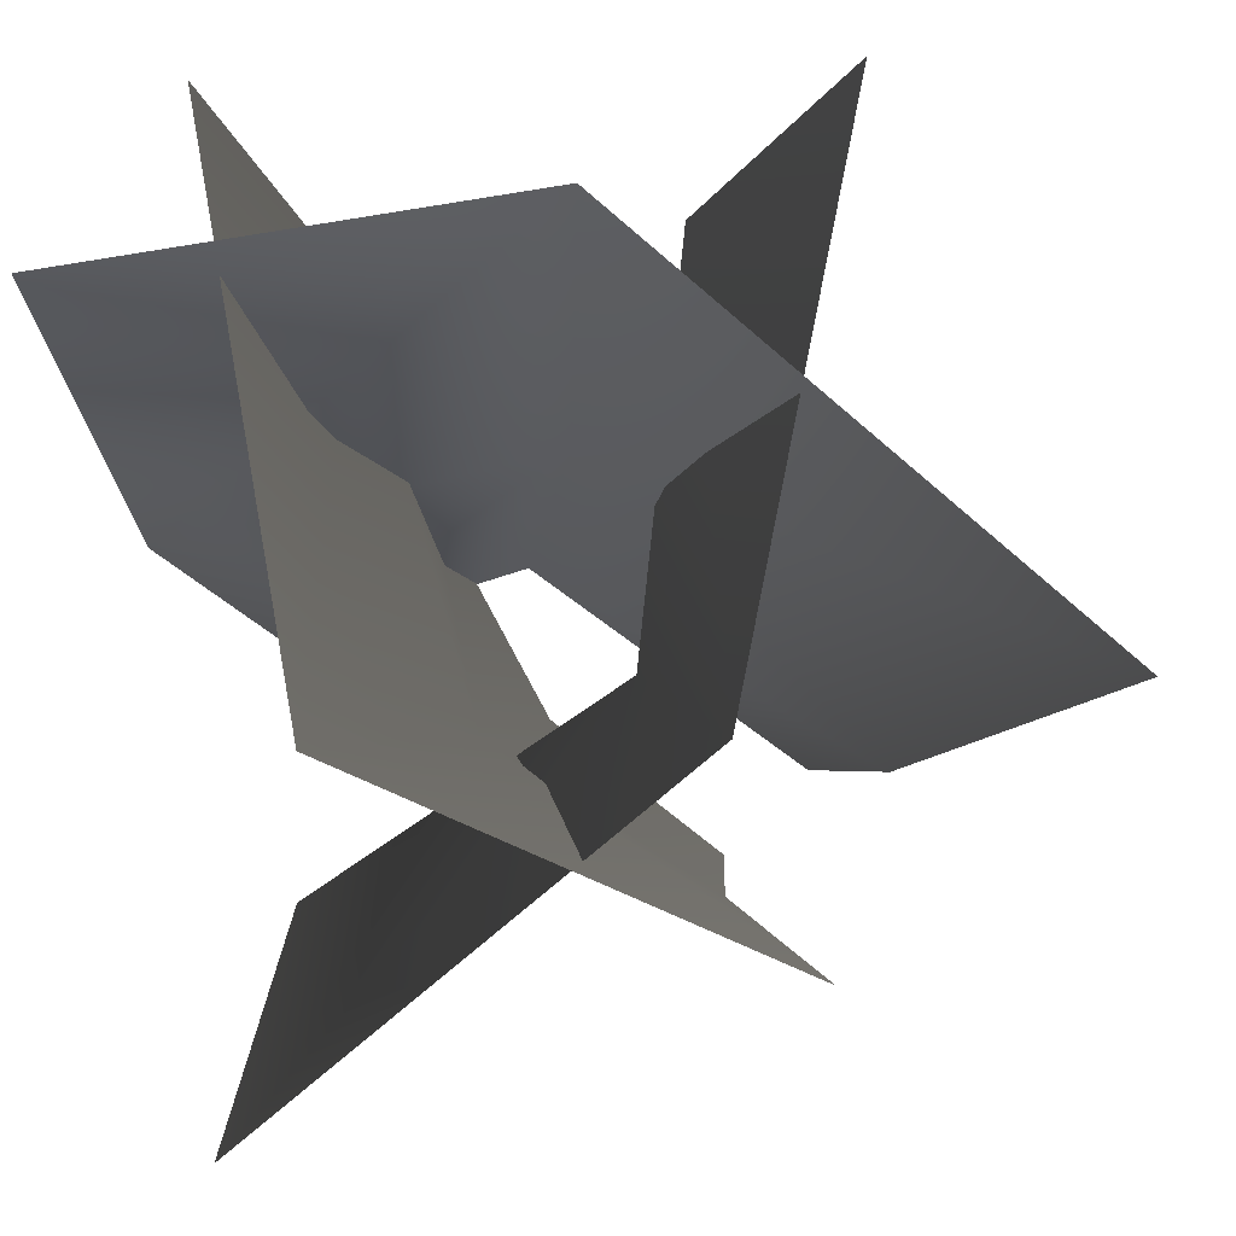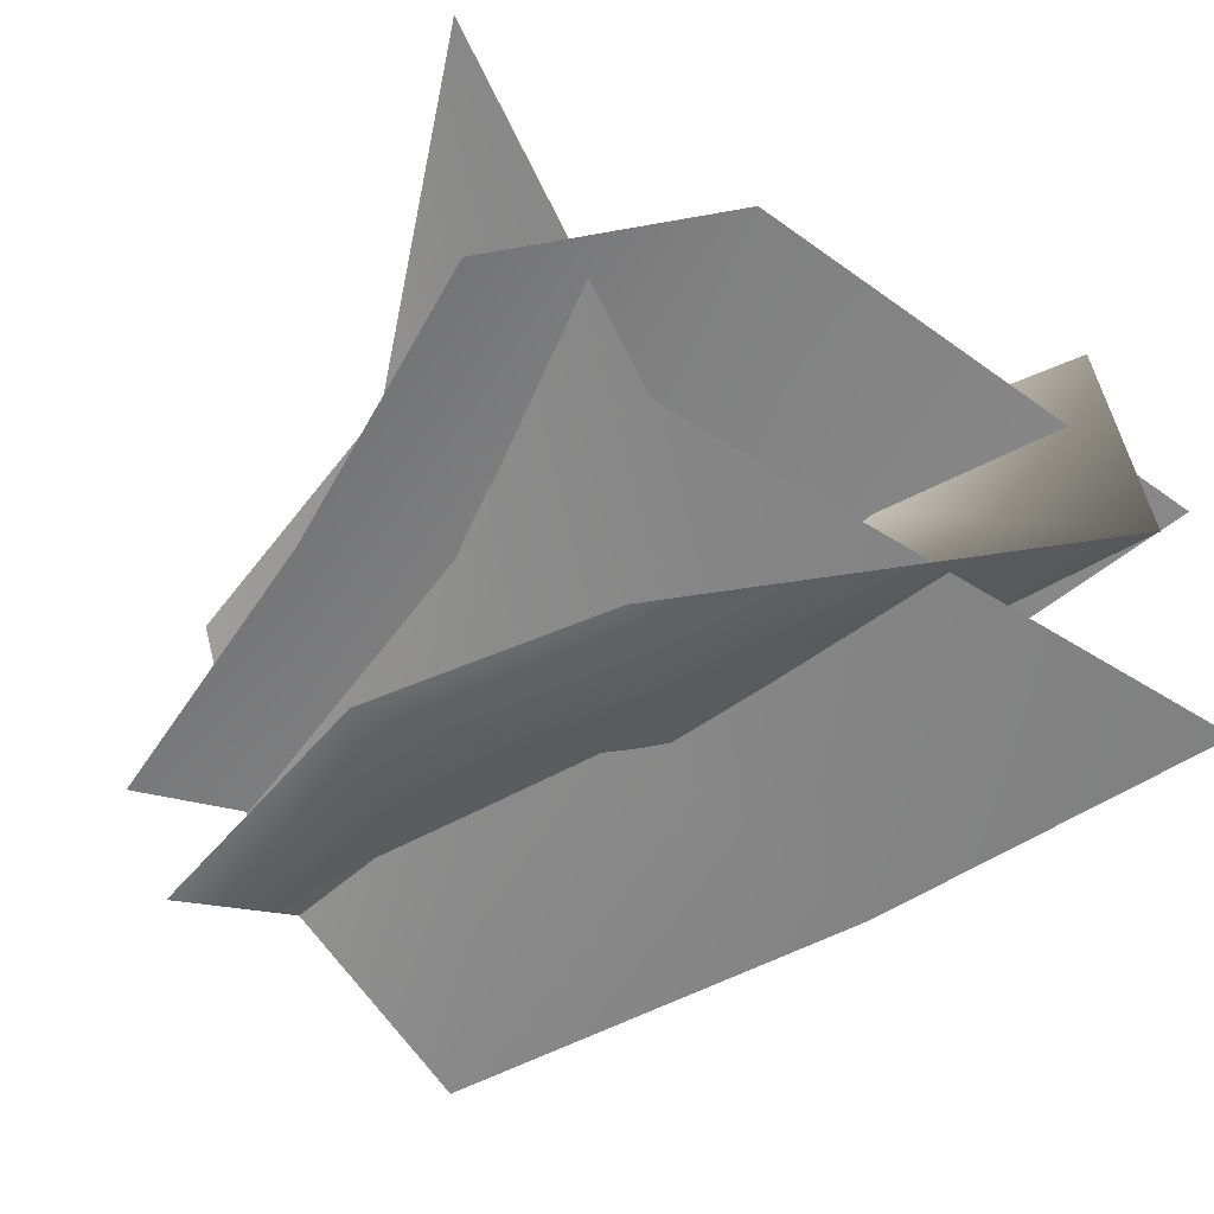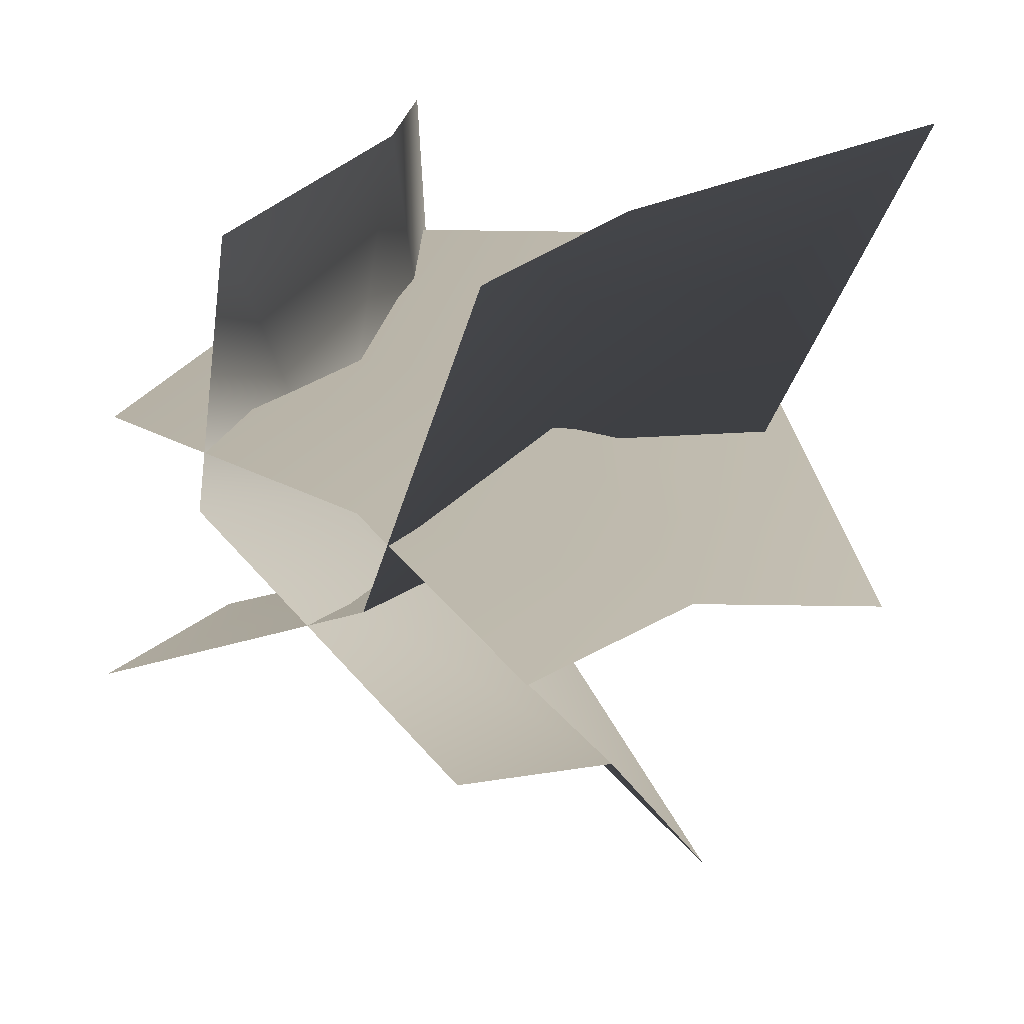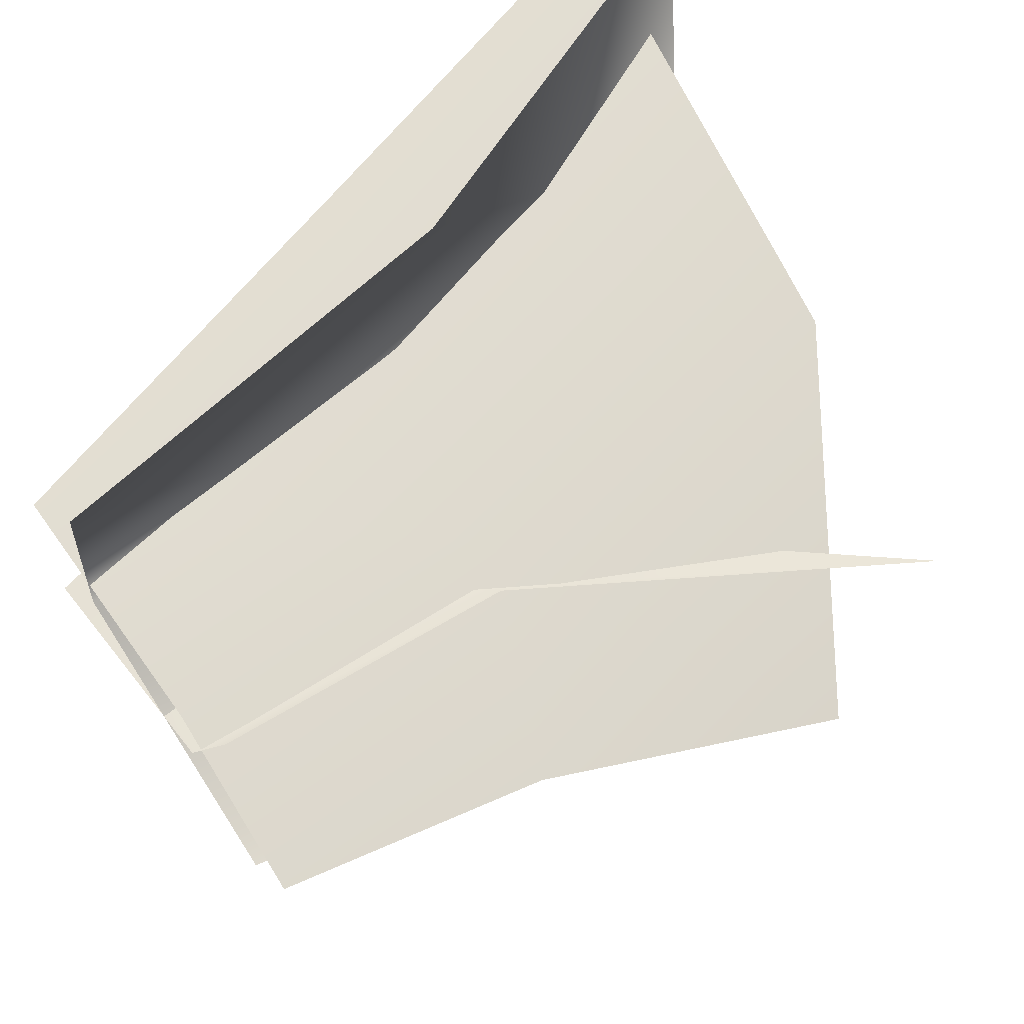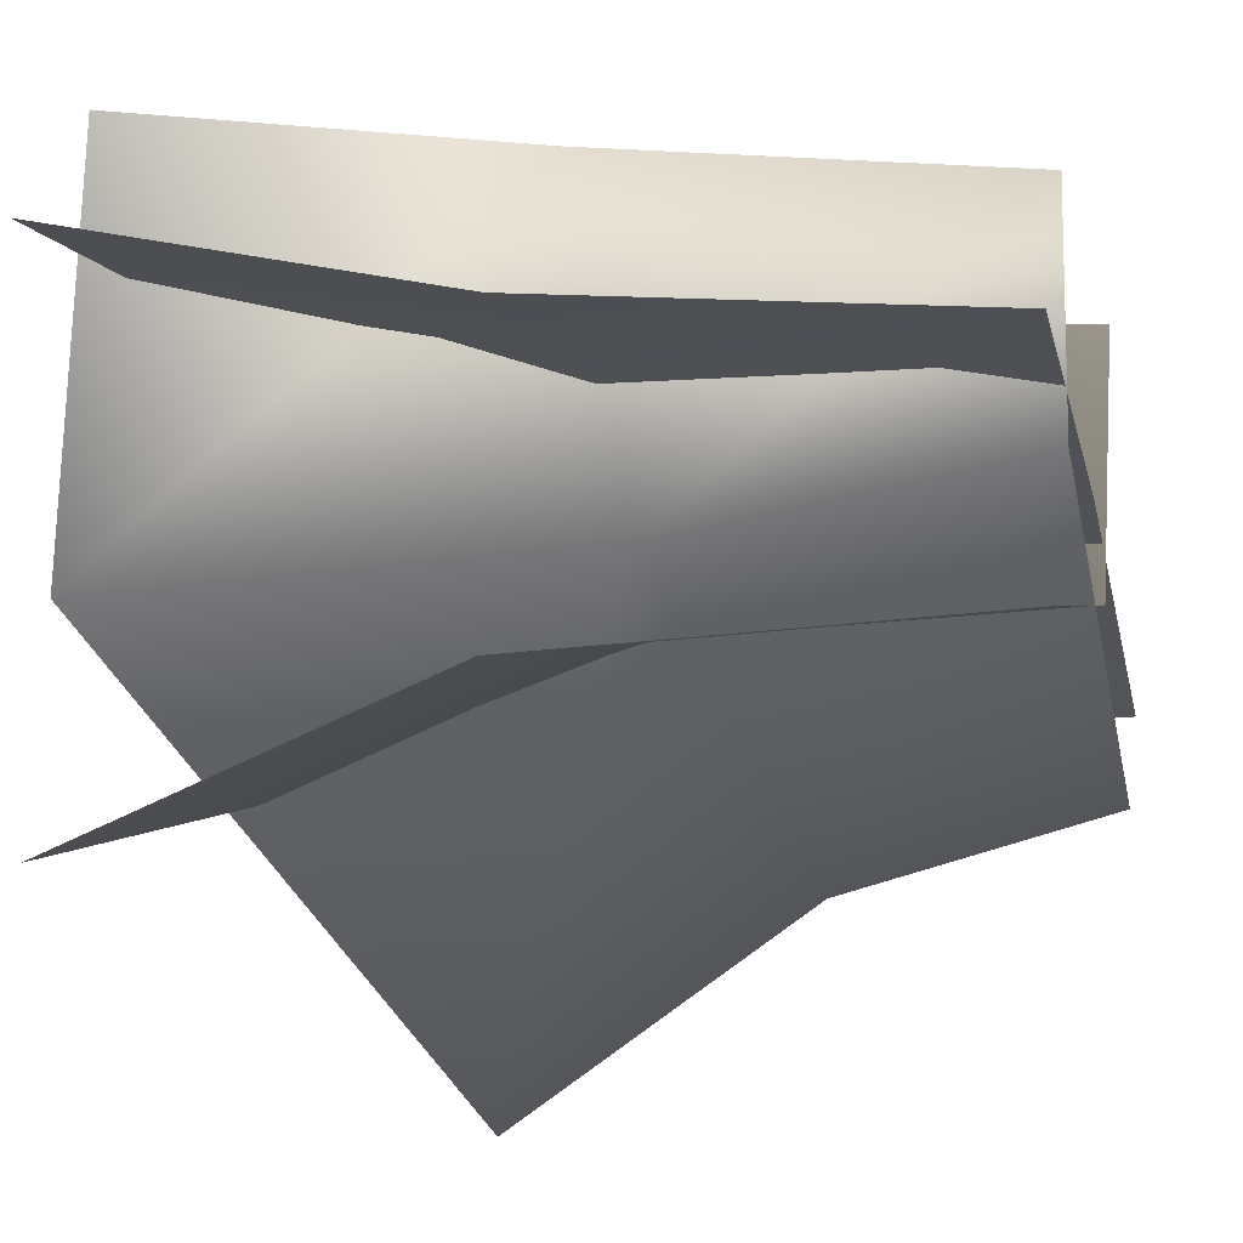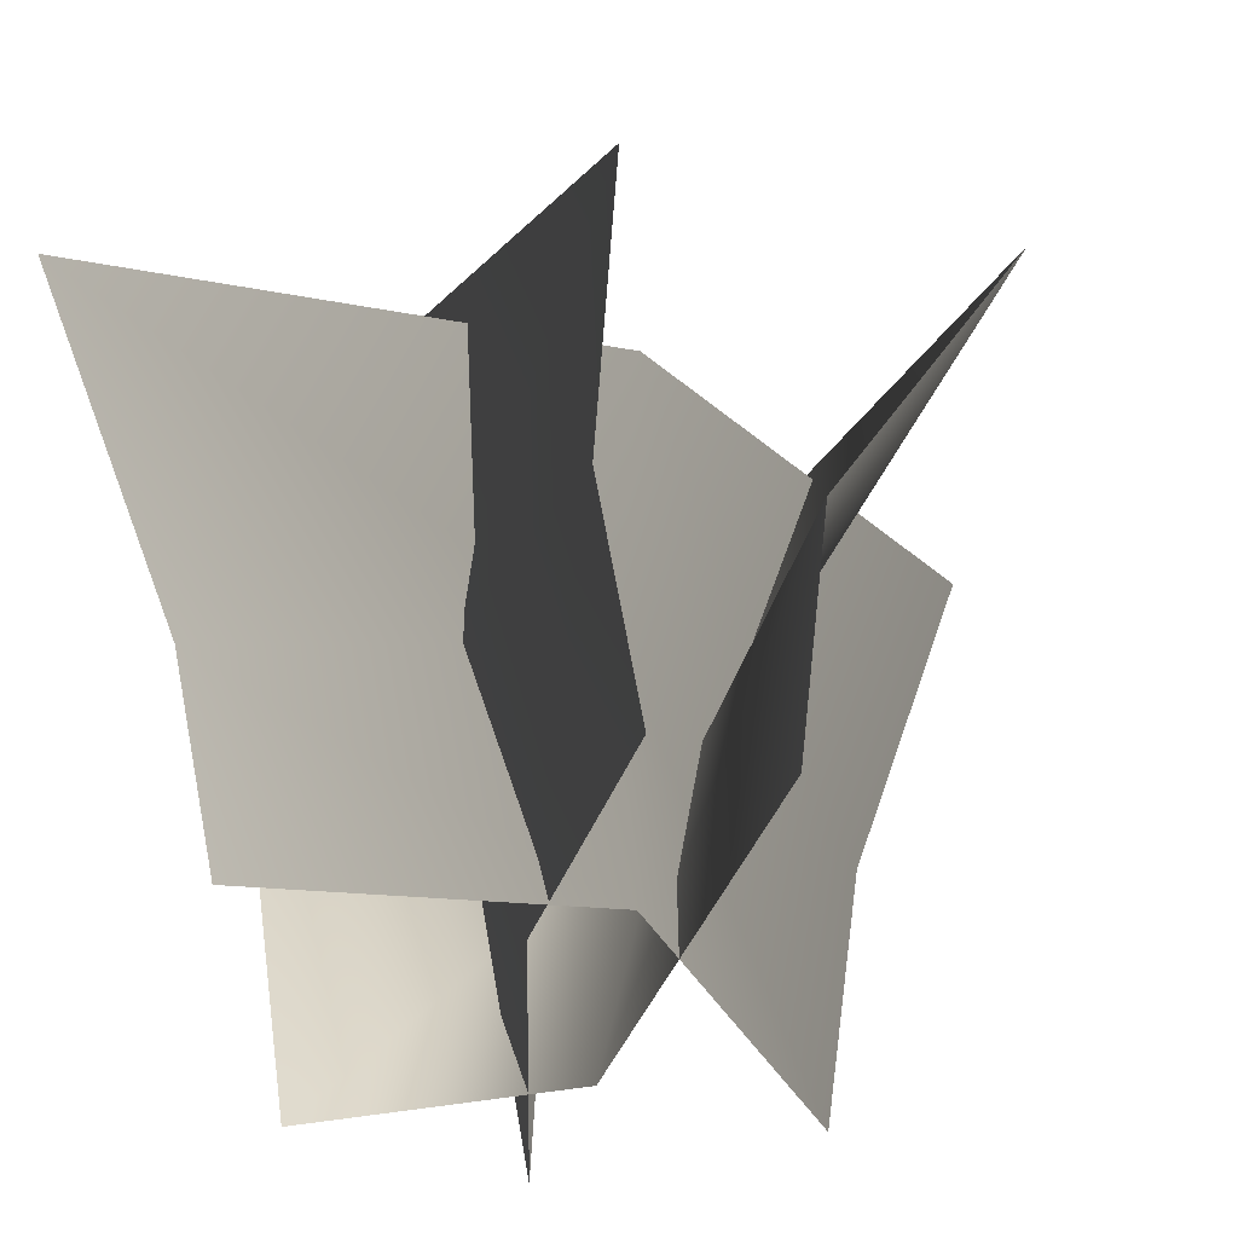
<metadata>
{"format":"obj","ext":"obj","renderer":"f3d","projection":"perspective","resolution":1024,"background":"white","views":[{"elev":78.9,"azim":78.9,"up":"+Y"},{"elev":-61.0,"azim":131.6,"up":"+Z"},{"elev":10.5,"azim":21.1,"up":"+Z"},{"elev":66.1,"azim":53.7,"up":"+Z"},{"elev":-17.4,"azim":-73.0,"up":"+Z"},{"elev":-55.1,"azim":106.6,"up":"+Y"}]}
</metadata>
<code>
o sholazar_grassa_dark
v -0.7068 3.024 -0.3551
v -0.7831 2.941 1.367
v -0.2415 1.413 1.264
v 0.74 2.499 0.808
v -1.287 2.941 0.7431
v -1.029 1.413 0.3972
v 0.5775 1.089 0.2693
v 1.731 2.029 -0.7079
v 1.267 0.8182 -0.4833
v -0.6256 -0.2767 0.2968
v 0.3411 -0.2622 -0.001923
v 0.9986 -0.2767 -0.5707
v -1.289 2.941 0.7426
v 0.7385 2.499 0.8083
v -1.03 1.413 0.3968
v 0.5763 1.09 0.2695
v 1.73 2.029 -0.7073
v 1.266 0.8182 -0.4829
v 0.9976 -0.2767 -0.5701
v 0.34 -0.2622 -0.001668
v -0.6266 -0.2767 0.2964
v 0.9015 2.097 -0.5381
v -0.9624 2.941 -1.306
v -1.044 1.413 -0.7905
v 0.4513 1.009 -0.3212
v 1.898 2.029 1.32
v 0.9951 0.8182 1.02
v -0.6826 -0.2767 -0.6807
v 0.3707 -0.2767 -0.3583
v 0.828 -0.2767 0.83
v -0.964 2.941 -1.306
v 0.9 2.097 -0.5379
v -1.045 1.413 -0.7902
v 0.45 1.009 -0.321
v 1.897 2.029 1.321
v 0.9938 0.8182 1.02
v 0.8269 -0.2767 0.8302
v 0.3696 -0.2767 -0.3581
v -0.6838 -0.2767 -0.6805
v 0.7319 -0.2767 -0.9641
v -0.282 -0.2767 -0.03327
v 0.9399 0.8182 -1.156
v -0.3786 1.115 -0.2443
v -0.1671 -0.2767 0.9739
v -0.2428 1.413 1.264
v -0.7846 2.941 1.367
v -0.7083 3.024 -0.3555
v 0.955 2.029 -1.931
v 0.9565 2.029 -1.931
v -0.3773 1.115 -0.244
v 0.9411 0.8182 -1.156
v -0.2809 -0.2767 -0.03298
v 0.733 -0.2767 -0.9638
v -0.1661 -0.2767 0.9742
g Geoset0
f 1 2 3
f 4 5 6
f 6 7 4
f 8 4 7
f 7 9 8
f 7 6 10
f 10 11 7
f 9 7 11
f 11 12 9
f 13 14 15
f 16 15 14
f 14 17 16
f 18 16 17
f 19 20 18
f 16 18 20
f 20 21 16
f 15 16 21
f 22 23 24
f 24 25 22
f 26 22 25
f 25 27 26
f 25 24 28
f 28 29 25
f 27 25 29
f 29 30 27
f 31 32 33
f 34 33 32
f 32 35 34
f 36 34 35
f 37 38 36
f 34 36 38
f 38 39 34
f 33 34 39
f 40 41 42
f 43 42 41
f 41 44 43
f 45 43 44
f 46 47 45
f 43 45 47
f 47 48 43
f 42 43 48
f 49 1 50
f 50 51 49
f 51 50 52
f 52 53 51
f 54 52 50
f 50 3 54
f 3 50 1

</code>
